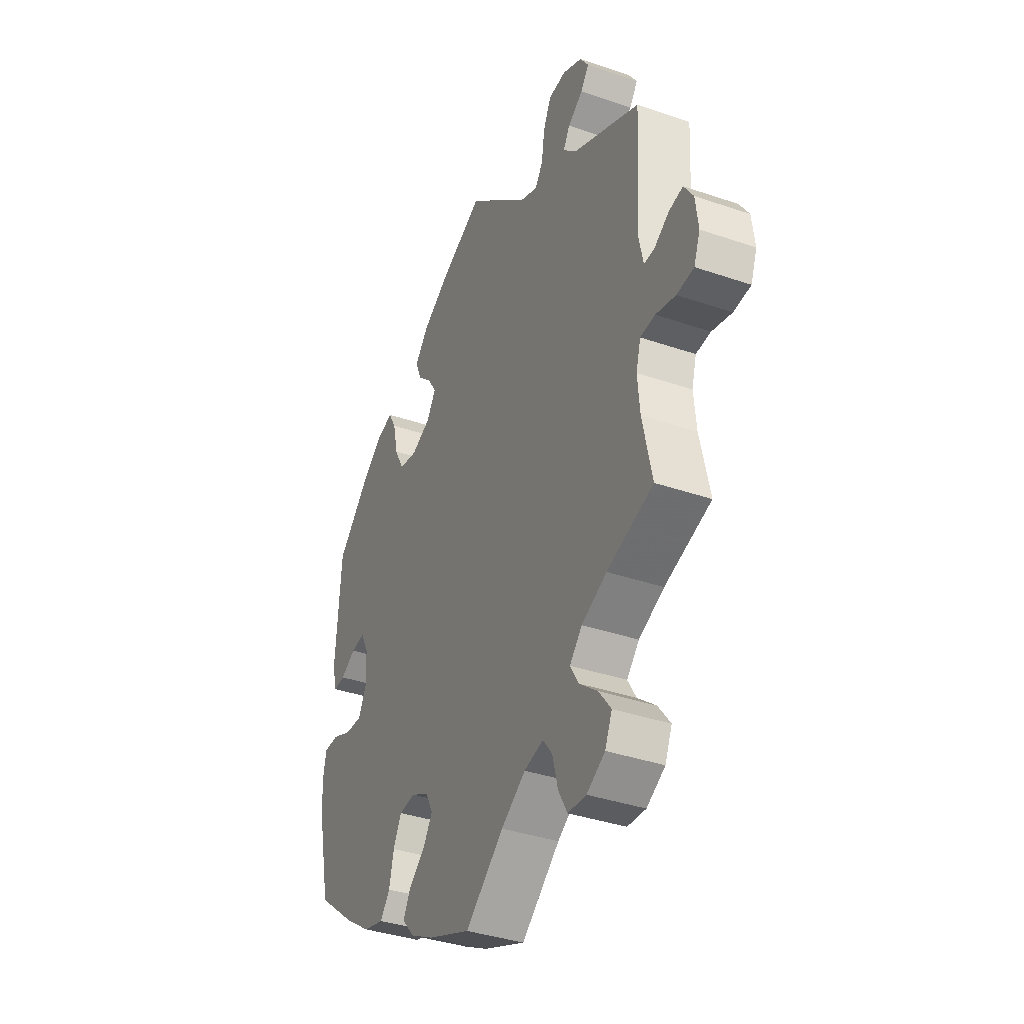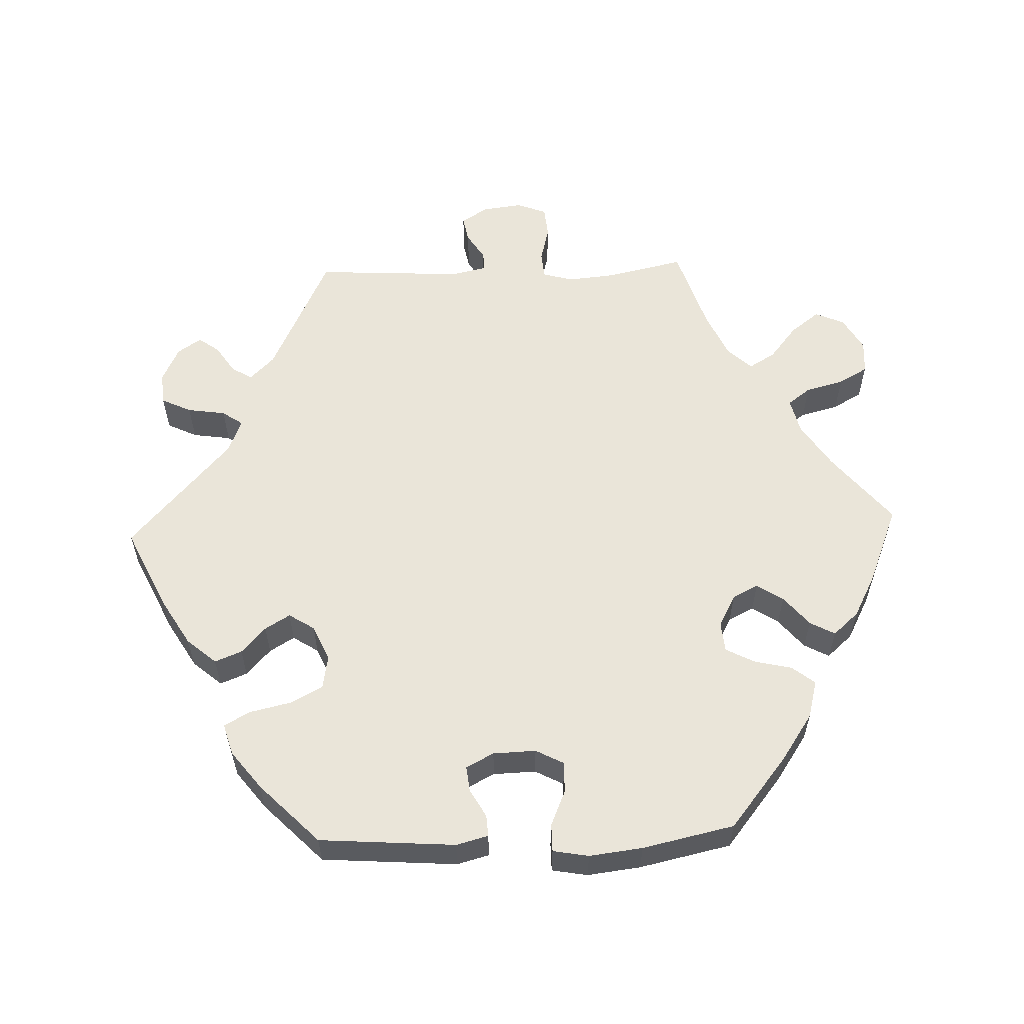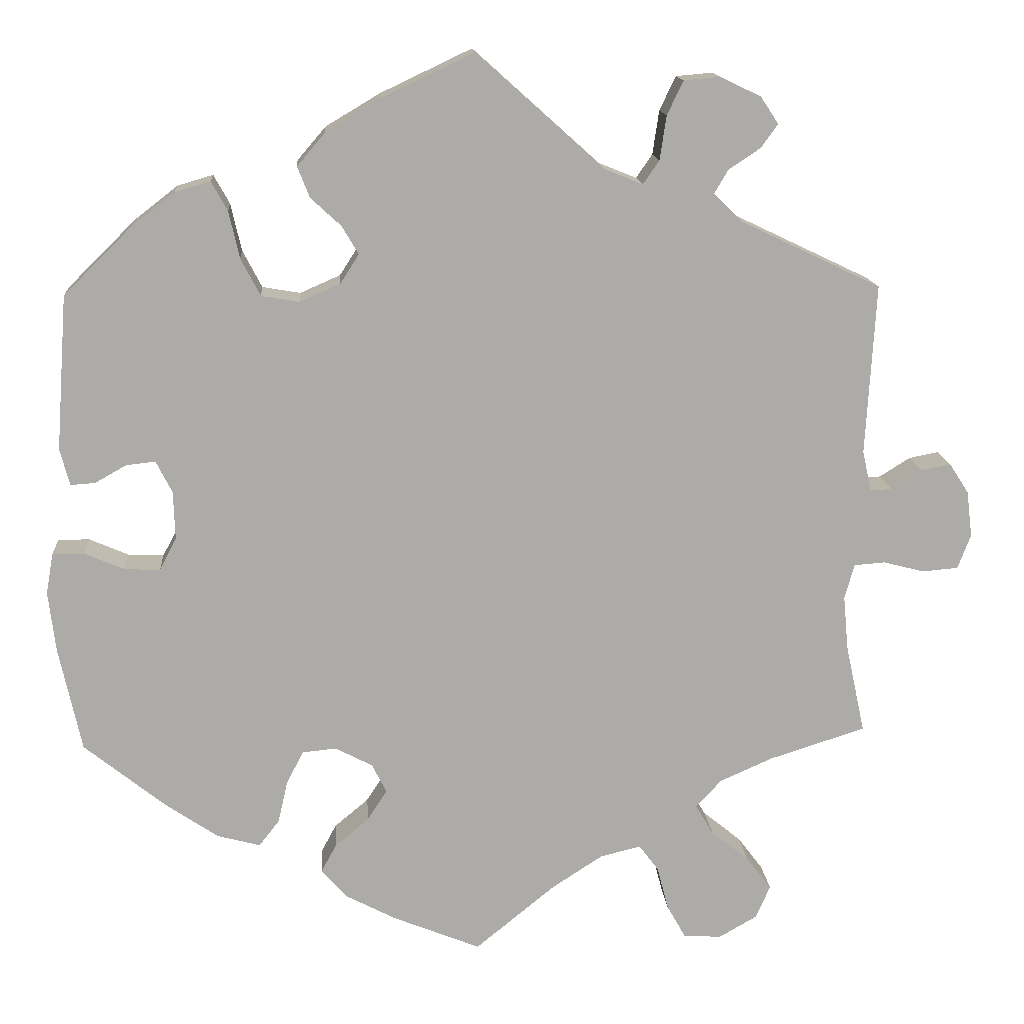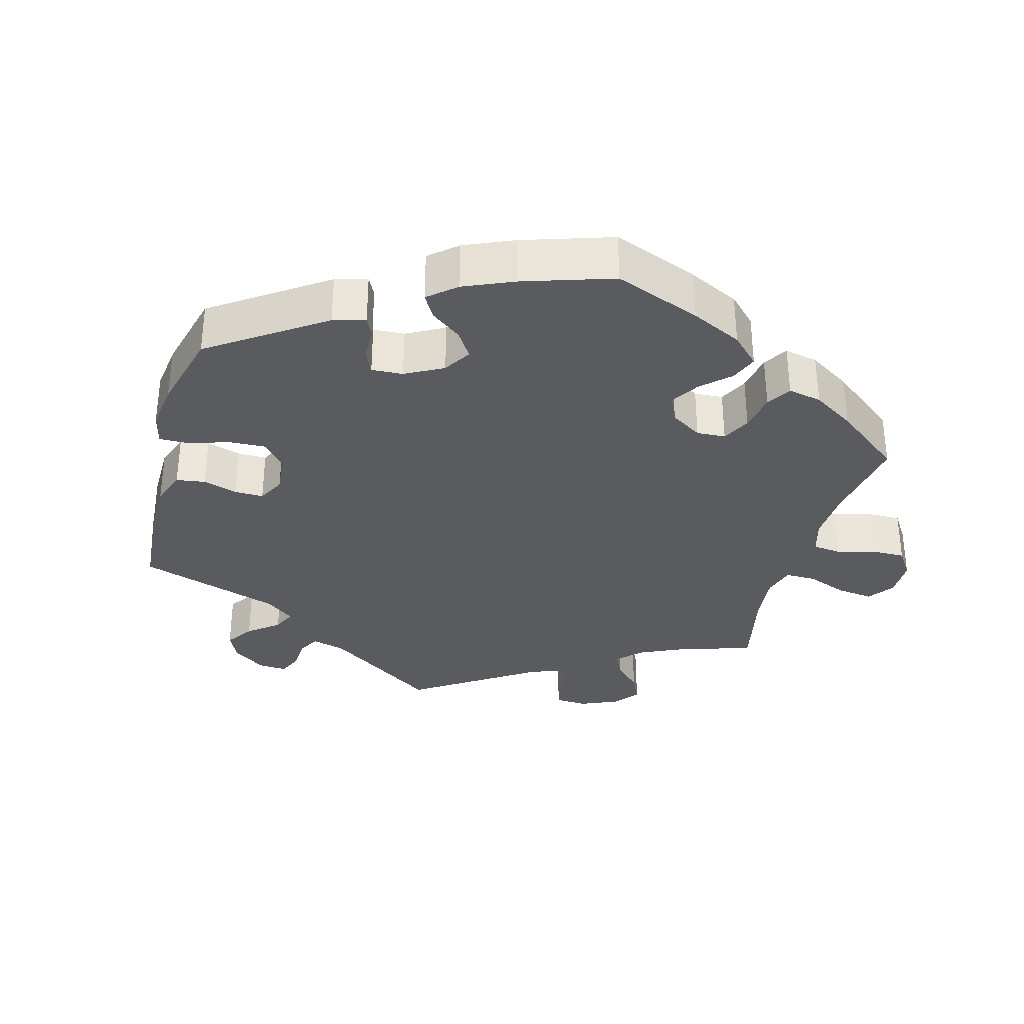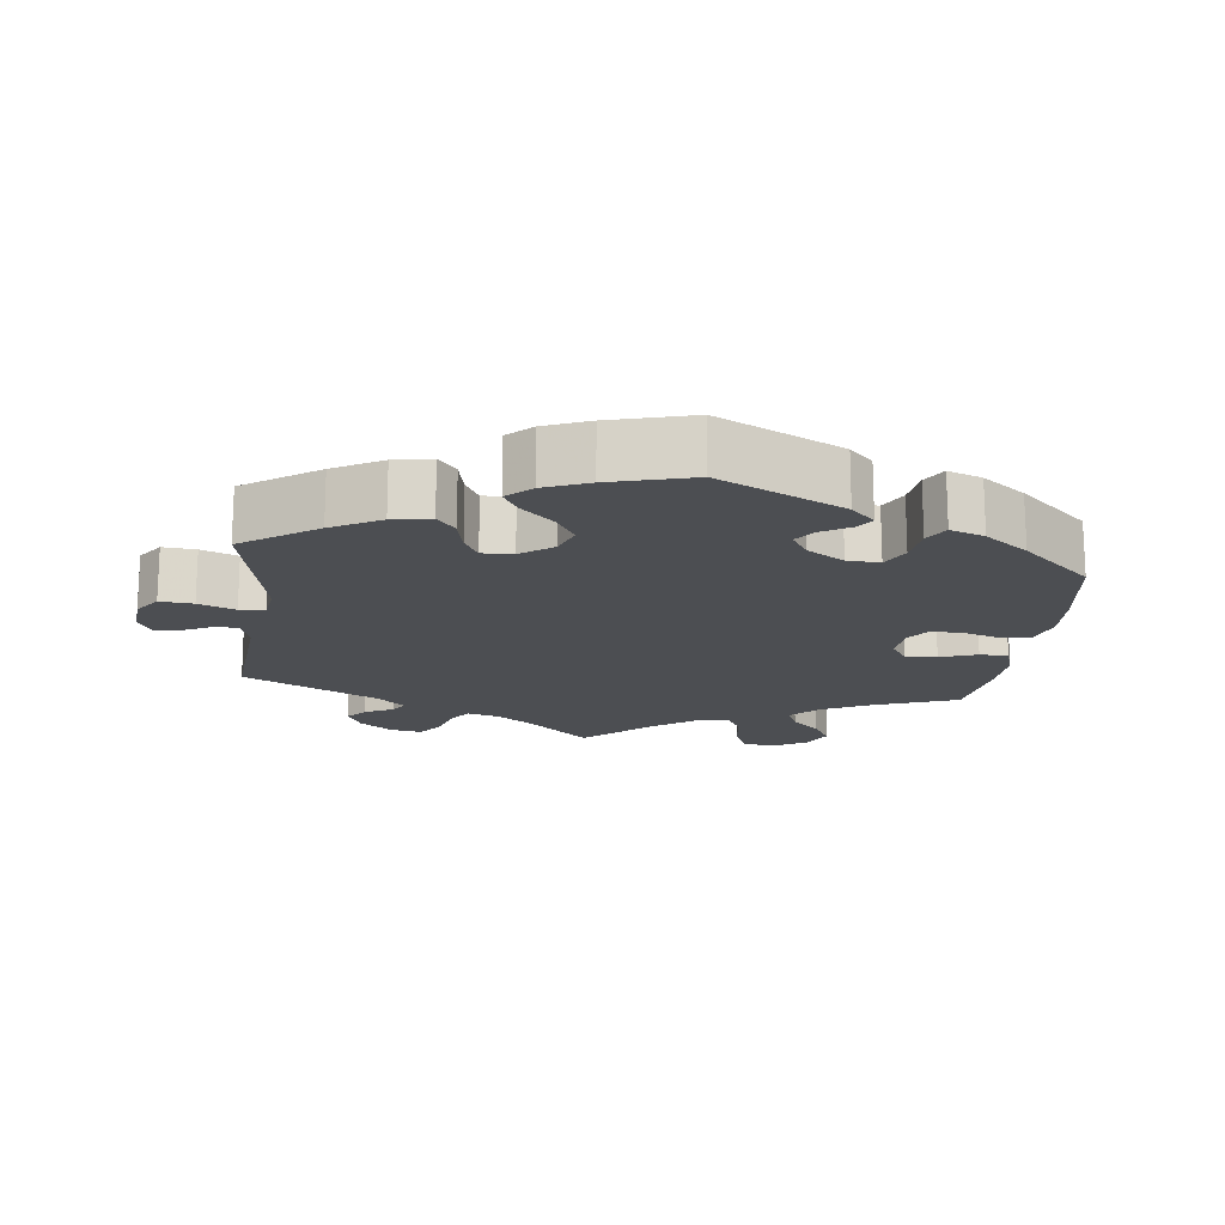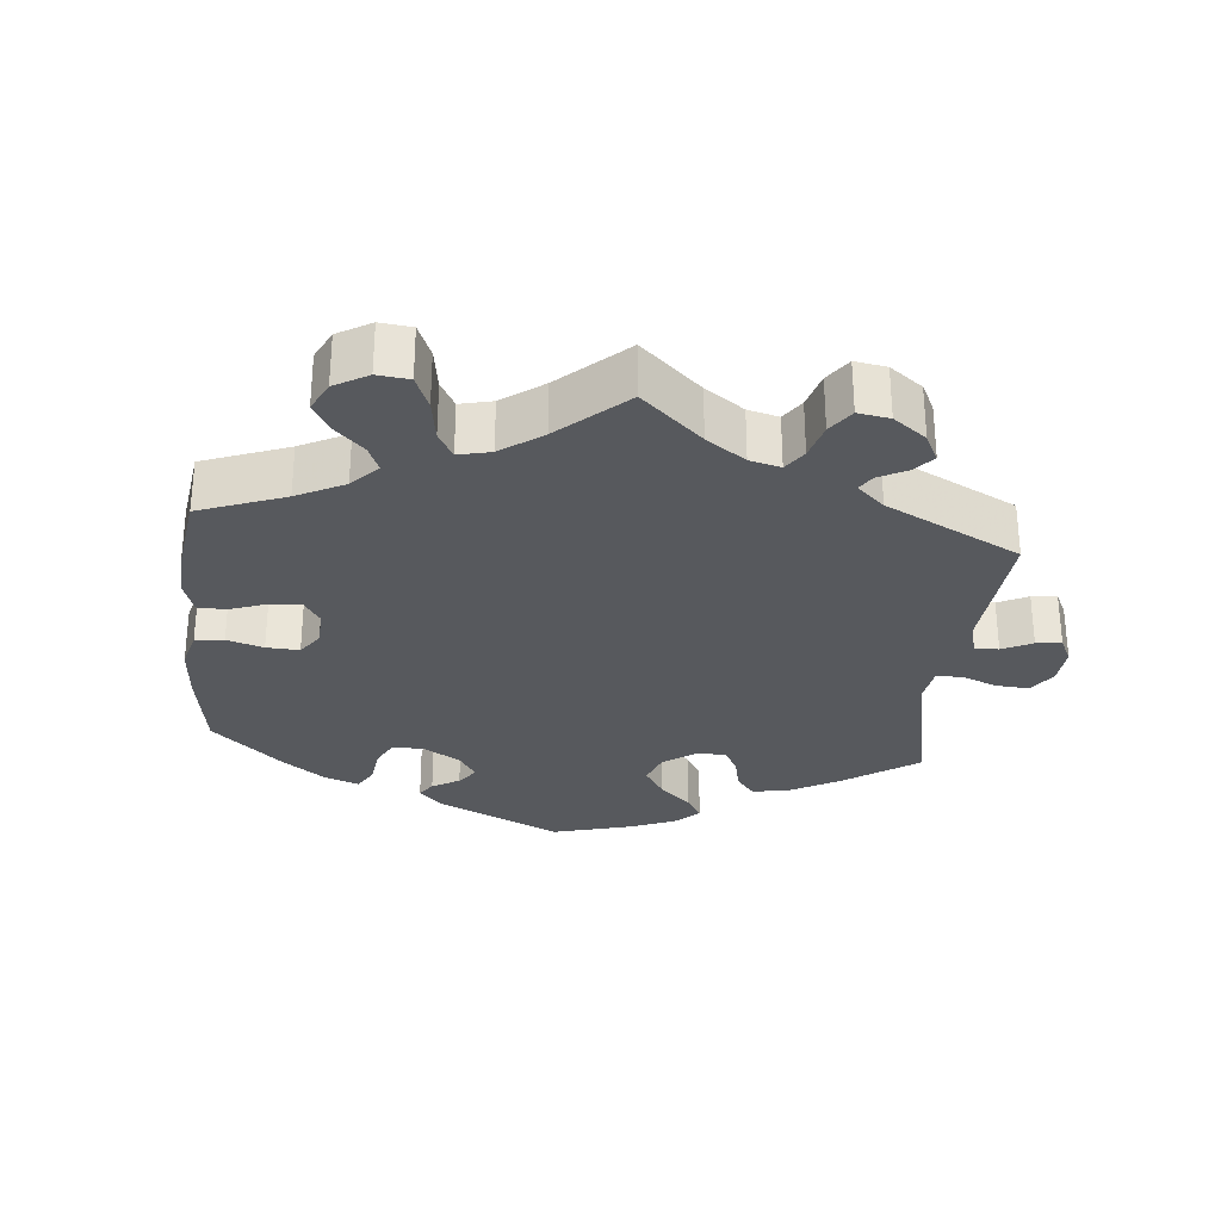
<metadata>
{"format":"obj","ext":"obj","renderer":"f3d","projection":"perspective","resolution":1024,"background":"white","views":[{"elev":-37.4,"azim":-113.8,"up":"+Z"},{"elev":58.1,"azim":87.9,"up":"+Y"},{"elev":14.1,"azim":175.9,"up":"+Z"},{"elev":-33.2,"azim":104.9,"up":"+Y"},{"elev":-16.7,"azim":52.9,"up":"+Y"},{"elev":-29.6,"azim":-125.7,"up":"+Y"}]}
</metadata>
<code>
v 0.113 0.07 0.524
v 0.18 0.07 0.484
v 0.215 0.07 0.443
v 0.2 0.07 0.405
v 0.163 0.07 0.371
v 0.142 0.07 0.336
v 0.165 0.07 0.3
v 0.215 0.07 0.278
v 0.262 0.07 0.286
v 0.286 0.07 0.332
v 0.299 0.07 0.39
v 0.319 0.07 0.426
v 0.363 0.07 0.413
v 0.416 0.07 0.372
v 0.5 0.07 0.289
v 0.514 0.07 0.098
v 0.502 0.07 0.053
v 0.472 0.07 0.055
v 0.433 0.07 0.077
v 0.397 0.07 0.081
v 0.377 0.07 0.042
v 0.375 0.07 -0.018
v 0.396 0.07 -0.058
v 0.44 0.07 -0.056
v 0.489 0.07 -0.035
v 0.528 0.07 -0.035
v 0.537 0.07 -0.085
v 0.528 0.07 -0.16
v 0.5 0.07 -0.289
v 0.399 0.07 -0.37
v 0.334 0.07 -0.414
v 0.281 0.07 -0.428
v 0.256 0.07 -0.396
v 0.244 0.07 -0.344
v 0.223 0.07 -0.303
v 0.181 0.07 -0.299
v 0.135 0.07 -0.323
v 0.117 0.07 -0.359
v 0.141 0.07 -0.396
v 0.183 0.07 -0.431
v 0.202 0.07 -0.466
v 0.17 0.07 -0.502
v 0.109 0.07 -0.534
v 0 0.07 -0.578
v -0.099 0.07 -0.497
v -0.162 0.07 -0.456
v -0.212 0.07 -0.444
v -0.236 0.07 -0.476
v -0.25 0.07 -0.53
v -0.273 0.07 -0.571
v -0.32 0.07 -0.574
v -0.367 0.07 -0.547
v -0.385 0.07 -0.506
v -0.354 0.07 -0.465
v -0.307 0.07 -0.427
v -0.285 0.07 -0.39
v -0.317 0.07 -0.356
v -0.382 0.07 -0.327
v -0.501 0.07 -0.289
v -0.477 0.07 -0.178
v -0.471 0.07 -0.112
v -0.483 0.07 -0.069
v -0.521 0.07 -0.066
v -0.572 0.07 -0.079
v -0.616 0.07 -0.075
v -0.632 0.07 -0.033
v -0.625 0.07 0.024
v -0.601 0.07 0.061
v -0.565 0.07 0.054
v -0.527 0.07 0.03
v -0.5 0.07 0.029
v -0.489 0.07 0.079
v -0.501 0.07 0.289
v -0.327 0.07 0.372
v -0.293 0.07 0.406
v -0.31 0.07 0.435
v -0.349 0.07 0.461
v -0.37 0.07 0.49
v -0.348 0.07 0.523
v -0.298 0.07 0.547
v -0.253 0.07 0.543
v -0.233 0.07 0.501
v -0.225 0.07 0.447
v -0.205 0.07 0.418
v -0.158 0.07 0.437
v -0.001 0.07 0.578
v 0.113 0 0.524
v 0.18 0 0.484
v 0.215 0 0.443
v 0.2 0 0.405
v 0.163 0 0.371
v 0.142 0 0.336
v 0.165 0 0.3
v 0.215 0 0.278
v 0.262 0 0.286
v 0.286 0 0.332
v 0.299 0 0.39
v 0.319 0 0.426
v 0.363 0 0.413
v 0.416 0 0.372
v 0.5 0 0.289
v 0.514 0 0.098
v 0.502 0 0.053
v 0.472 0 0.055
v 0.433 0 0.077
v 0.397 0 0.081
v 0.377 0 0.042
v 0.375 0 -0.018
v 0.396 0 -0.058
v 0.44 0 -0.056
v 0.489 0 -0.035
v 0.528 0 -0.035
v 0.537 0 -0.085
v 0.528 0 -0.16
v 0.5 0 -0.289
v 0.399 0 -0.37
v 0.334 0 -0.414
v 0.281 0 -0.428
v 0.256 0 -0.396
v 0.244 0 -0.344
v 0.223 0 -0.303
v 0.181 0 -0.299
v 0.135 0 -0.323
v 0.117 0 -0.359
v 0.141 0 -0.396
v 0.183 0 -0.431
v 0.202 0 -0.466
v 0.17 0 -0.502
v 0.109 0 -0.534
v 0 0 -0.578
v -0.099 0 -0.497
v -0.162 0 -0.456
v -0.212 0 -0.444
v -0.236 0 -0.476
v -0.25 0 -0.53
v -0.273 0 -0.571
v -0.32 0 -0.574
v -0.367 0 -0.547
v -0.385 0 -0.506
v -0.354 0 -0.465
v -0.307 0 -0.427
v -0.285 0 -0.39
v -0.317 0 -0.356
v -0.382 0 -0.327
v -0.501 0 -0.289
v -0.477 0 -0.178
v -0.471 0 -0.112
v -0.483 0 -0.069
v -0.521 0 -0.066
v -0.572 0 -0.079
v -0.616 0 -0.075
v -0.632 0 -0.033
v -0.625 0 0.024
v -0.601 0 0.061
v -0.565 0 0.054
v -0.527 0 0.03
v -0.5 0 0.029
v -0.489 0 0.079
v -0.501 0 0.289
v -0.327 0 0.372
v -0.293 0 0.406
v -0.31 0 0.435
v -0.349 0 0.461
v -0.37 0 0.49
v -0.348 0 0.523
v -0.298 0 0.547
v -0.253 0 0.543
v -0.233 0 0.501
v -0.225 0 0.447
v -0.205 0 0.418
v -0.158 0 0.437
v -0.001 0 0.578
f 85 86 1 2
f 84 85 2 3
f 80 81 82 83
f 80 83 84
f 79 80 84
f 76 77 78 79
f 75 76 79 84
f 74 75 84 3
f 72 73 74 3
f 67 68 69 70
f 67 70 71
f 66 67 71
f 63 64 65 66
f 62 63 66 71
f 61 62 71 72
f 58 59 60
f 57 58 60 61
f 56 57 61 72
f 52 53 54 55
f 52 55 56
f 51 52 56
f 48 49 50 51
f 47 48 51 56
f 46 47 56 72
f 42 43 44 45
f 39 40 41 42
f 38 39 42 45
f 37 38 45 46
f 31 32 33 34
f 31 34 35
f 30 31 35
f 29 30 35
f 28 29 35 36
f 24 25 26 27
f 23 24 27 28
f 16 17 18 19
f 16 19 20
f 15 16 20
f 14 15 20 21
f 10 11 12 13
f 9 10 13 14
f 72 3 4 5
f 72 5 6
f 36 37 46 72
f 23 28 36 72
f 22 23 72
f 21 22 72
f 9 14 21
f 8 9 21 72
f 7 8 72
f 6 7 72
f 88 87 172 171
f 89 88 171 170
f 169 168 167 166
f 170 169 166
f 170 166 165
f 165 164 163 162
f 170 165 162 161
f 89 170 161 160
f 89 160 159 158
f 156 155 154 153
f 157 156 153
f 157 153 152
f 152 151 150 149
f 157 152 149 148
f 158 157 148 147
f 146 145 144
f 147 146 144 143
f 158 147 143 142
f 141 140 139 138
f 142 141 138
f 142 138 137
f 137 136 135 134
f 142 137 134 133
f 158 142 133 132
f 131 130 129 128
f 128 127 126 125
f 131 128 125 124
f 132 131 124 123
f 120 119 118 117
f 121 120 117
f 121 117 116
f 121 116 115
f 122 121 115 114
f 113 112 111 110
f 114 113 110 109
f 105 104 103 102
f 106 105 102
f 106 102 101
f 107 106 101 100
f 99 98 97 96
f 100 99 96 95
f 91 90 89 158
f 92 91 158
f 158 132 123 122
f 158 122 114 109
f 158 109 108
f 158 108 107
f 107 100 95
f 158 107 95 94
f 158 94 93
f 158 93 92
f 1 87 88 2
f 2 88 89 3
f 3 89 90 4
f 4 90 91 5
f 5 91 92 6
f 6 92 93 7
f 7 93 94 8
f 8 94 95 9
f 9 95 96 10
f 10 96 97 11
f 11 97 98 12
f 12 98 99 13
f 13 99 100 14
f 14 100 101 15
f 15 101 102 16
f 16 102 103 17
f 17 103 104 18
f 18 104 105 19
f 19 105 106 20
f 20 106 107 21
f 21 107 108 22
f 22 108 109 23
f 23 109 110 24
f 24 110 111 25
f 25 111 112 26
f 26 112 113 27
f 27 113 114 28
f 28 114 115 29
f 29 115 116 30
f 30 116 117 31
f 31 117 118 32
f 32 118 119 33
f 33 119 120 34
f 34 120 121 35
f 35 121 122 36
f 36 122 123 37
f 37 123 124 38
f 38 124 125 39
f 39 125 126 40
f 40 126 127 41
f 41 127 128 42
f 42 128 129 43
f 43 129 130 44
f 44 130 131 45
f 45 131 132 46
f 46 132 133 47
f 47 133 134 48
f 48 134 135 49
f 49 135 136 50
f 50 136 137 51
f 51 137 138 52
f 52 138 139 53
f 53 139 140 54
f 54 140 141 55
f 55 141 142 56
f 56 142 143 57
f 57 143 144 58
f 58 144 145 59
f 59 145 146 60
f 60 146 147 61
f 61 147 148 62
f 62 148 149 63
f 63 149 150 64
f 64 150 151 65
f 65 151 152 66
f 66 152 153 67
f 67 153 154 68
f 68 154 155 69
f 69 155 156 70
f 70 156 157 71
f 71 157 158 72
f 72 158 159 73
f 73 159 160 74
f 74 160 161 75
f 75 161 162 76
f 76 162 163 77
f 77 163 164 78
f 78 164 165 79
f 79 165 166 80
f 80 166 167 81
f 81 167 168 82
f 82 168 169 83
f 83 169 170 84
f 84 170 171 85
f 85 171 172 86
f 86 172 87 1

</code>
